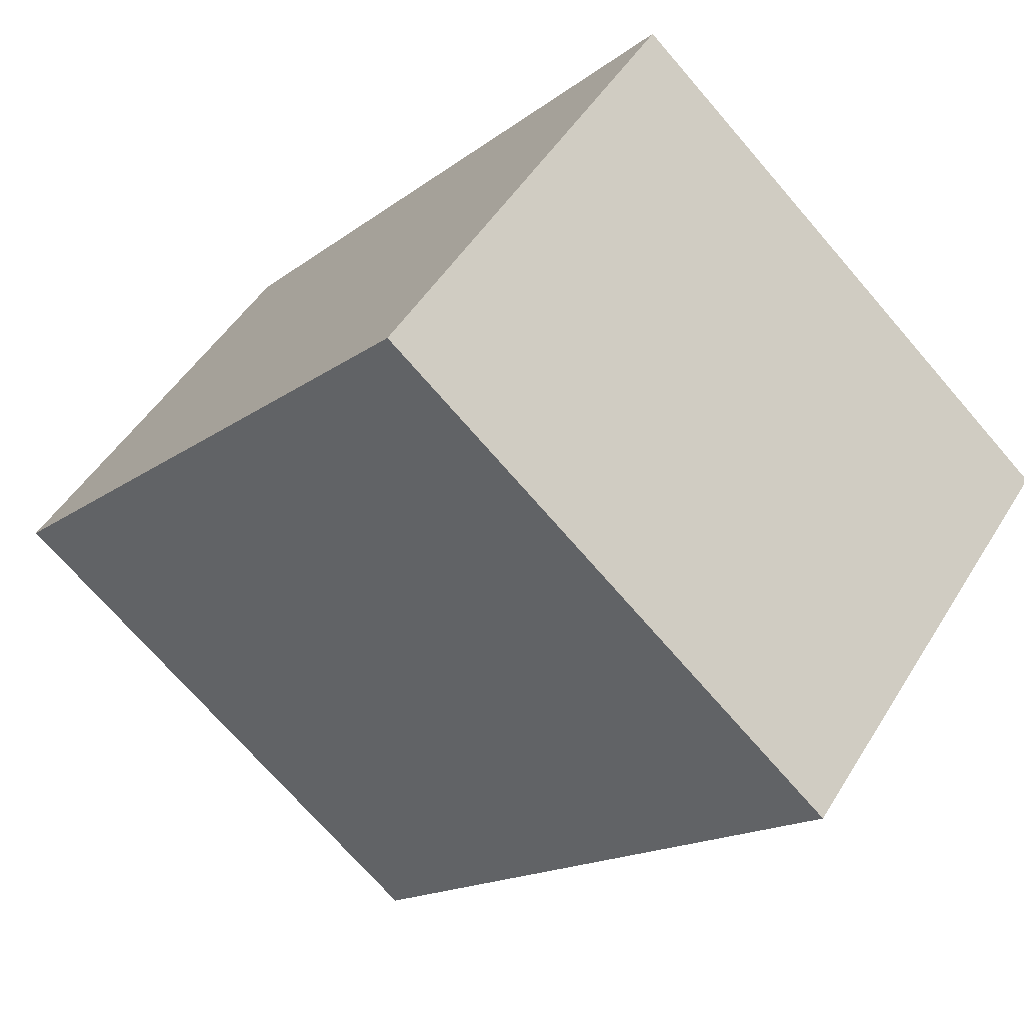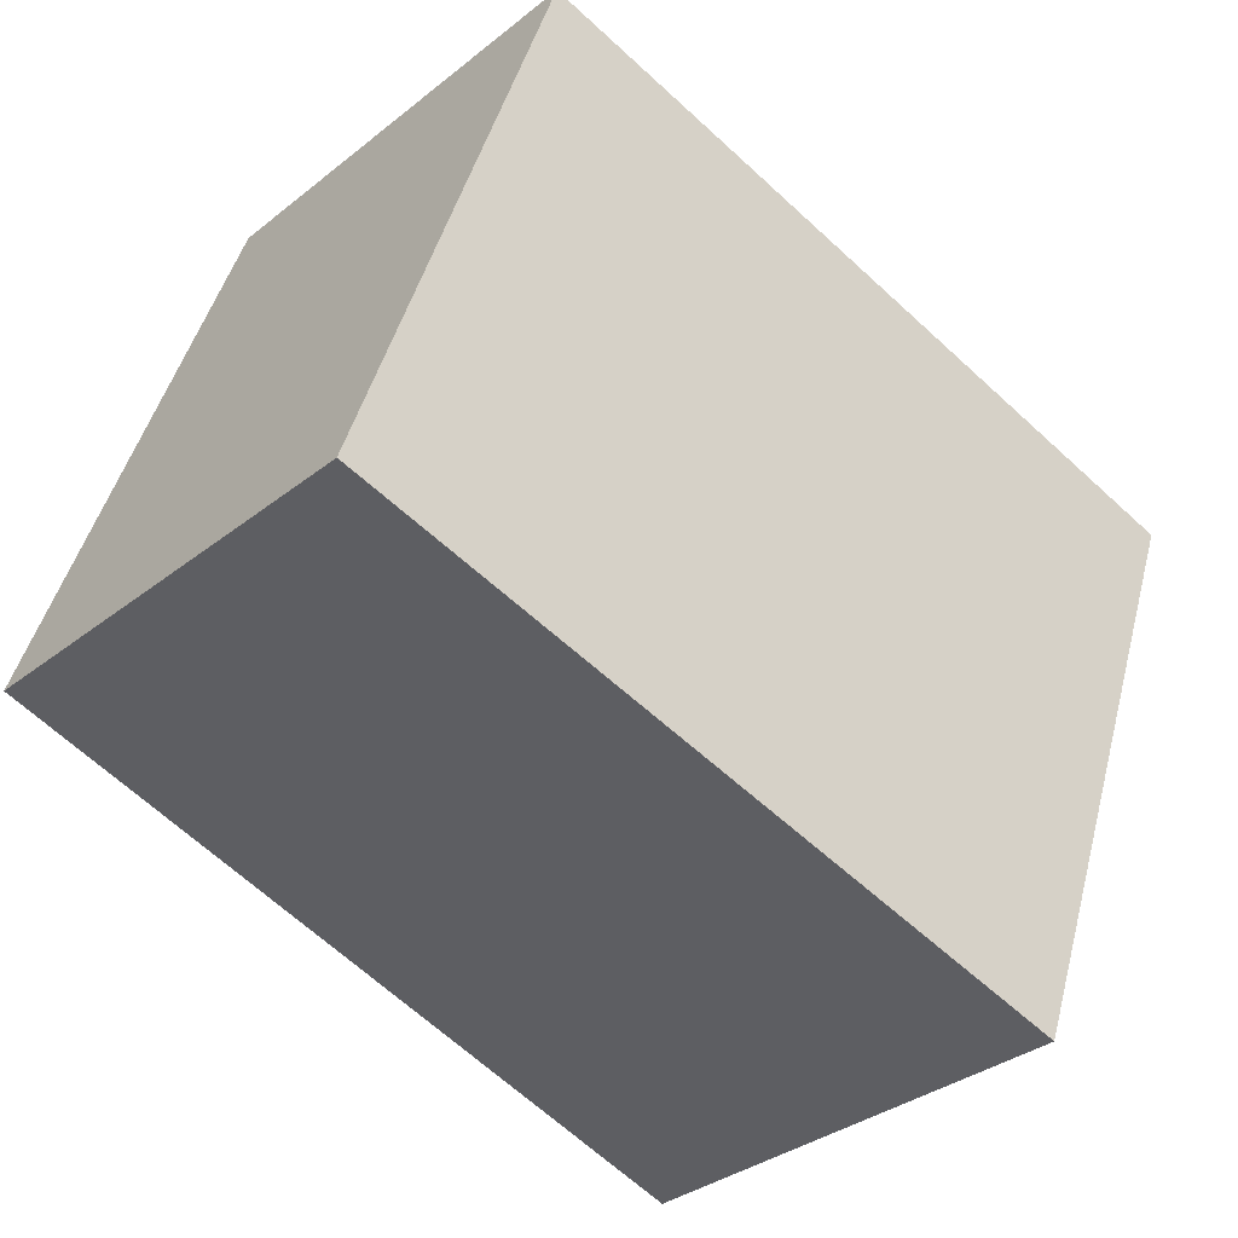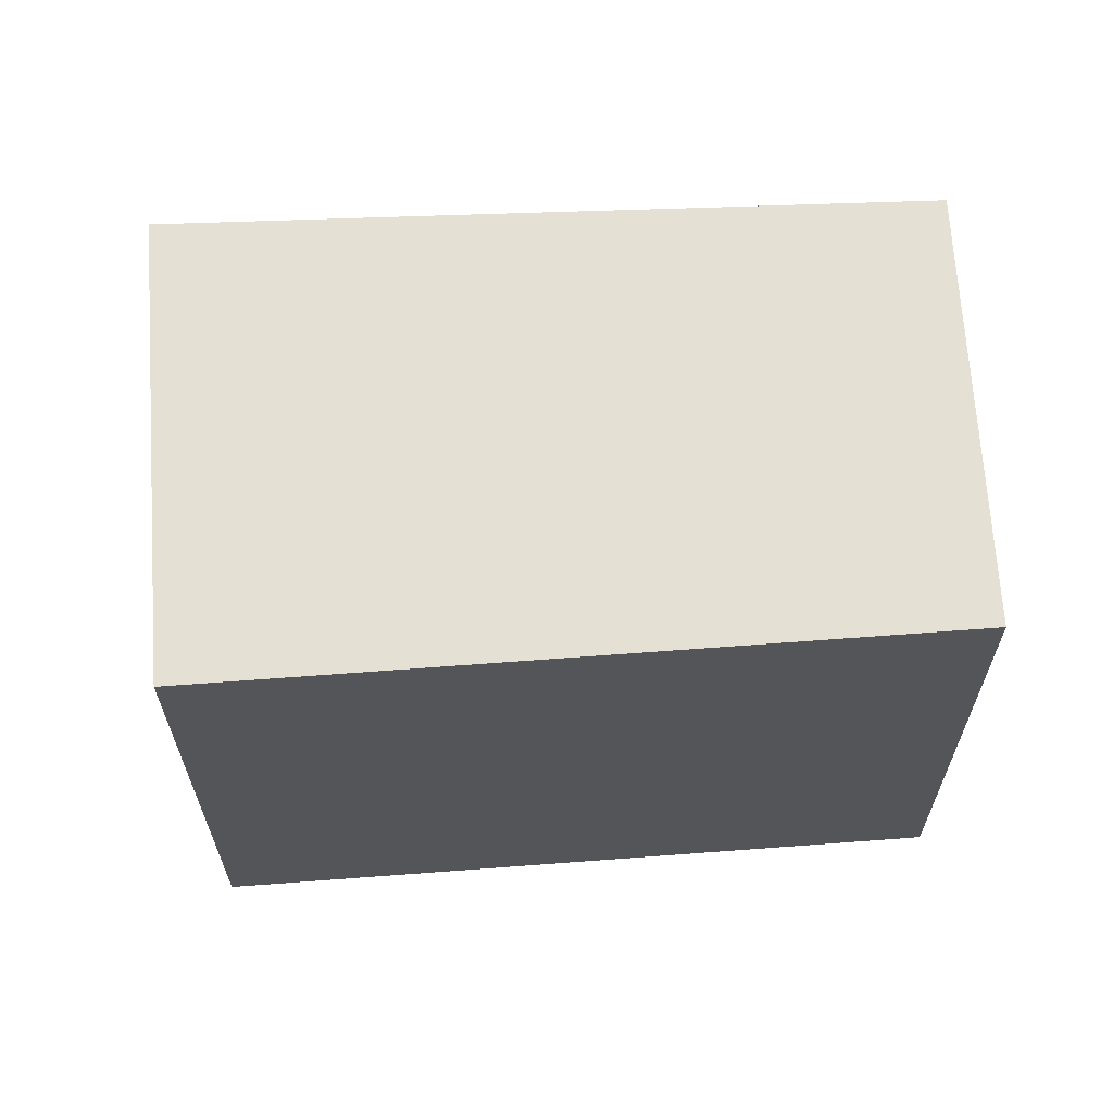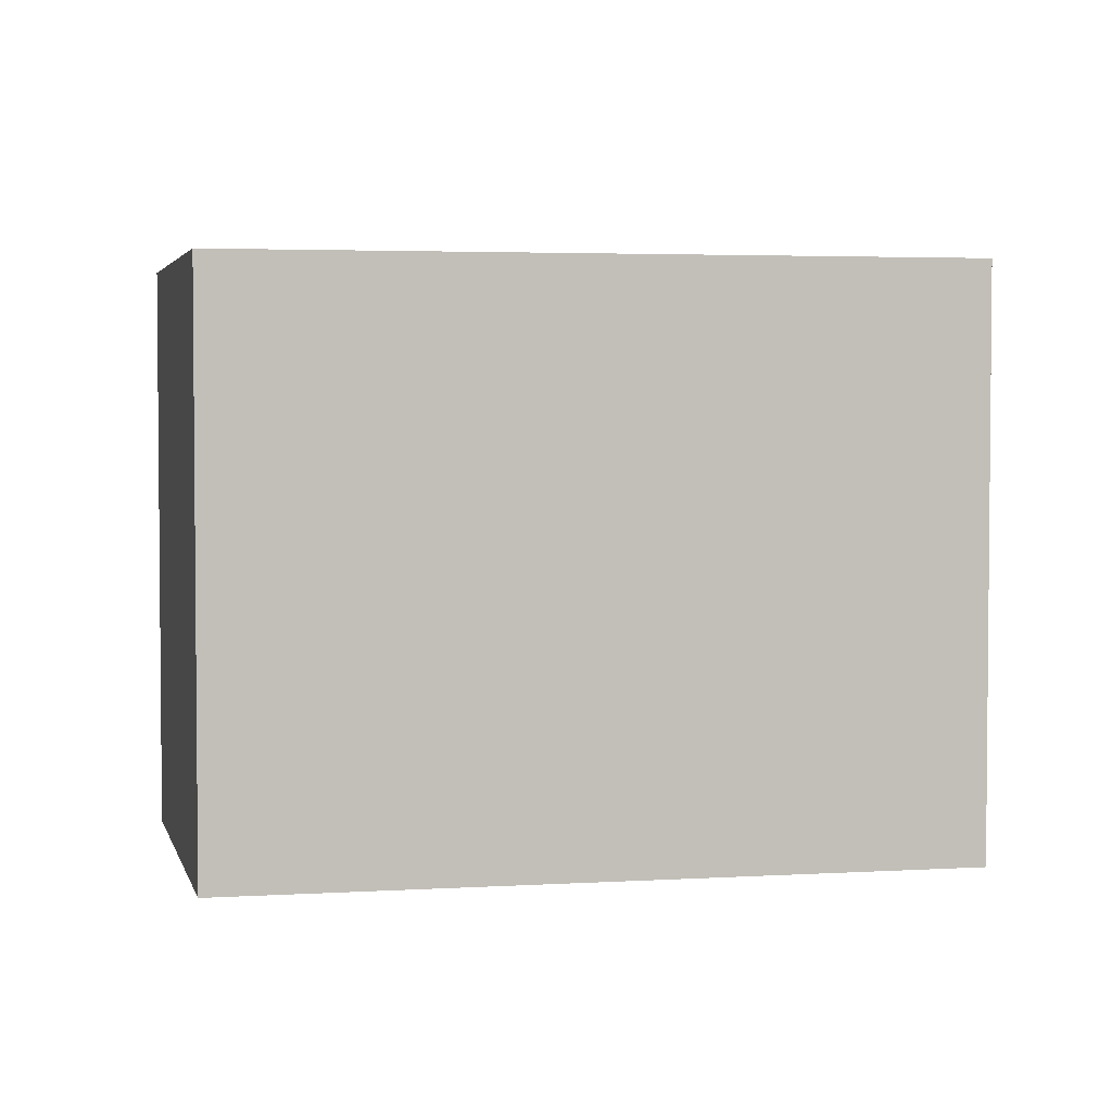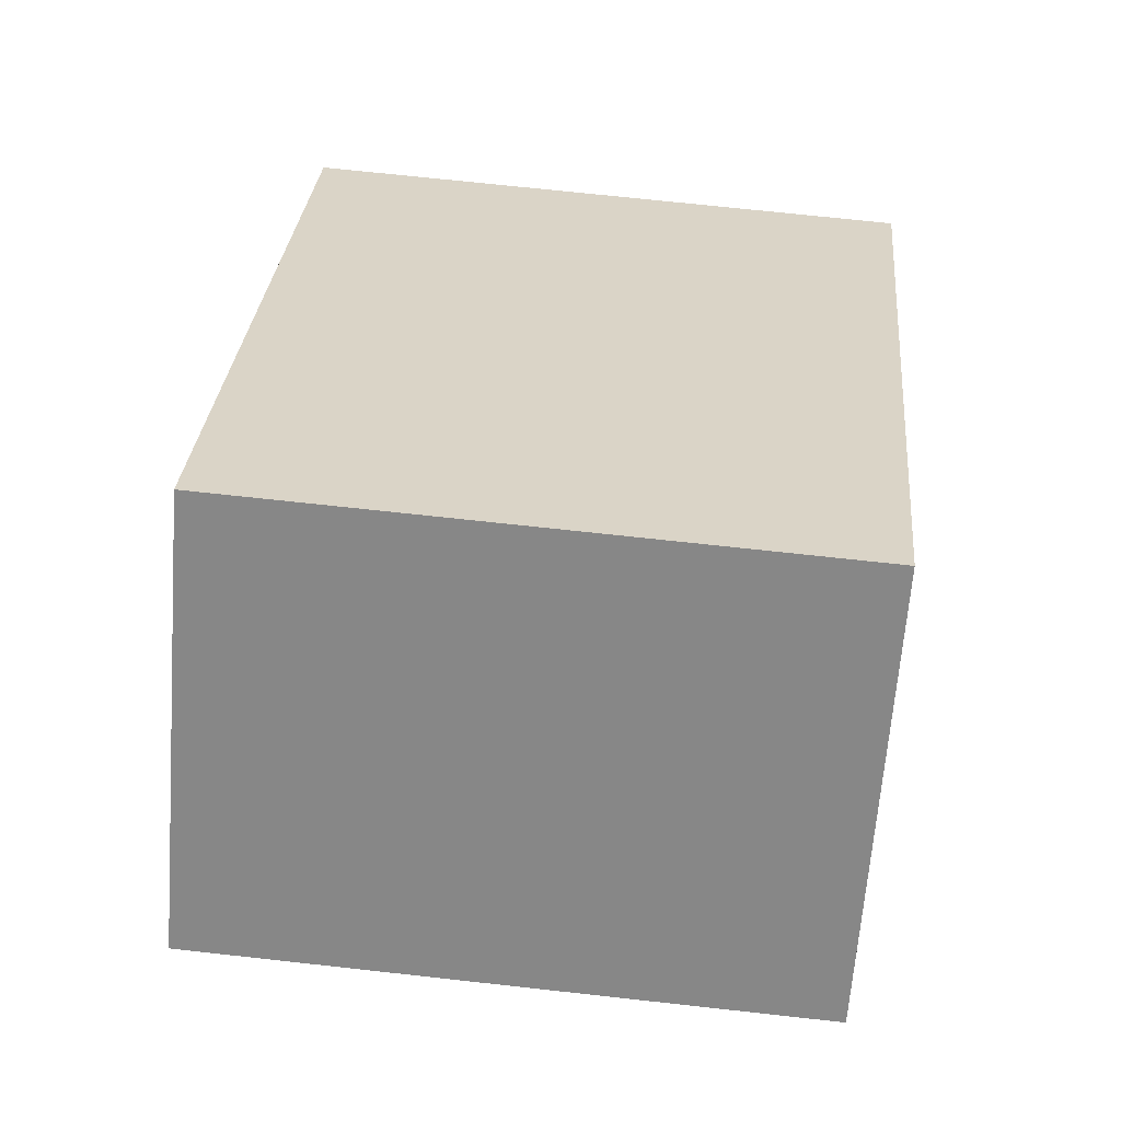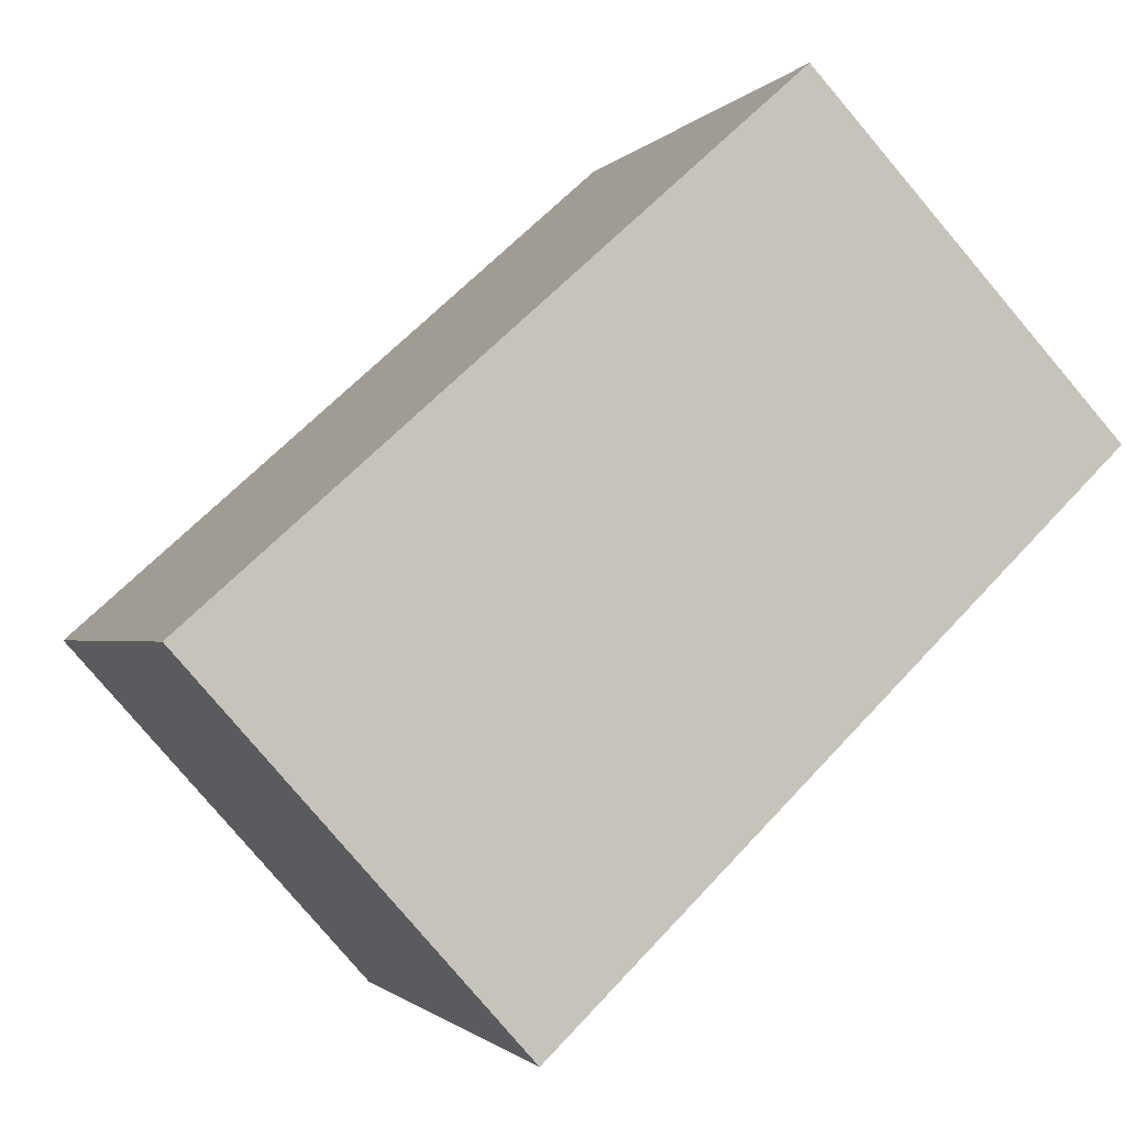
<metadata>
{"format":"obj","ext":"obj","renderer":"f3d","projection":"perspective","resolution":1024,"background":"white","views":[{"elev":-71.4,"azim":-139.2,"up":"+Z"},{"elev":46.1,"azim":-165.6,"up":"+Z"},{"elev":65.5,"azim":-46.1,"up":"+Y"},{"elev":3.4,"azim":124.1,"up":"+Y"},{"elev":69.9,"azim":96.3,"up":"+Z"},{"elev":-1.5,"azim":-17.9,"up":"+Z"}]}
</metadata>
<code>
v  0 3.108 1.903e-16
v  4.547 3.108 0.928
v  1.664 3.108 -1.863
v  2.955 3.108 2.64
v  1.664 1.141e-16 -1.863
v  0 0 0
v  2.955 -1.617e-16 2.64
v  4.547 -5.682e-17 0.928
g defaultobject
f 1 2 3
f 2 1 4
f 5 1 3
f 1 5 6
f 6 4 1
f 4 6 7
f 7 2 4
f 2 7 8
f 8 3 2
f 3 8 5
f 8 6 5
f 6 8 7

</code>
